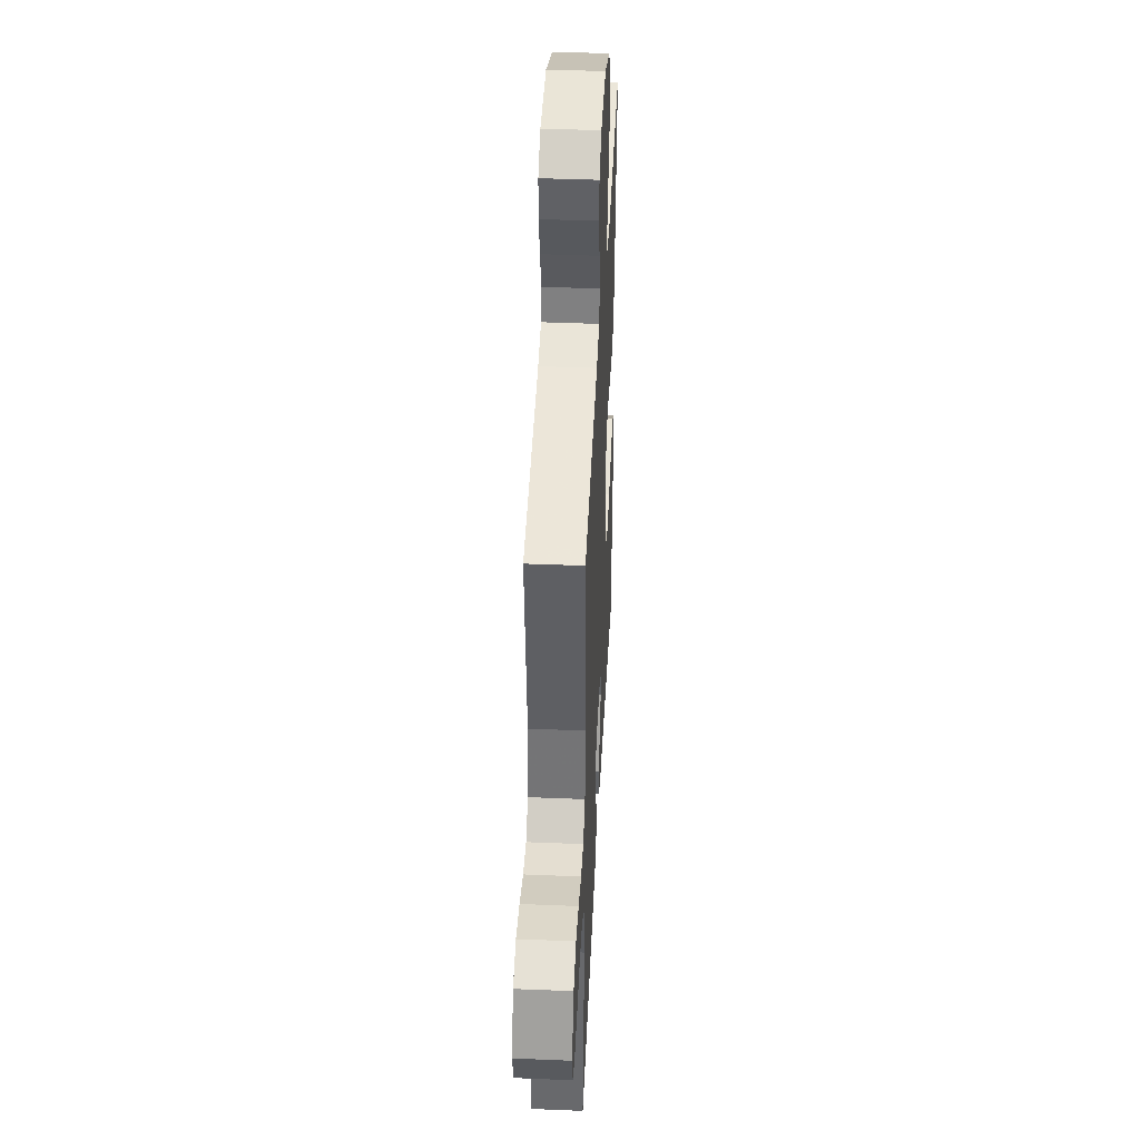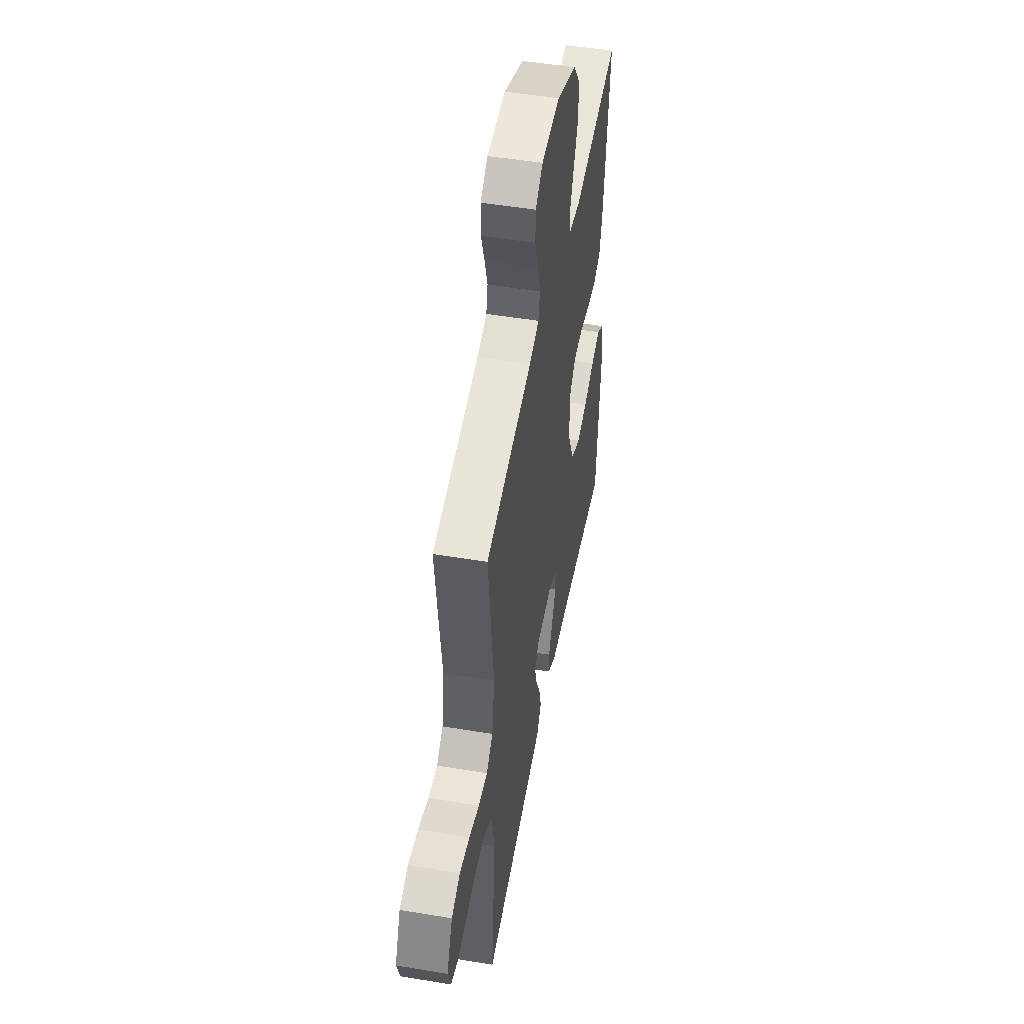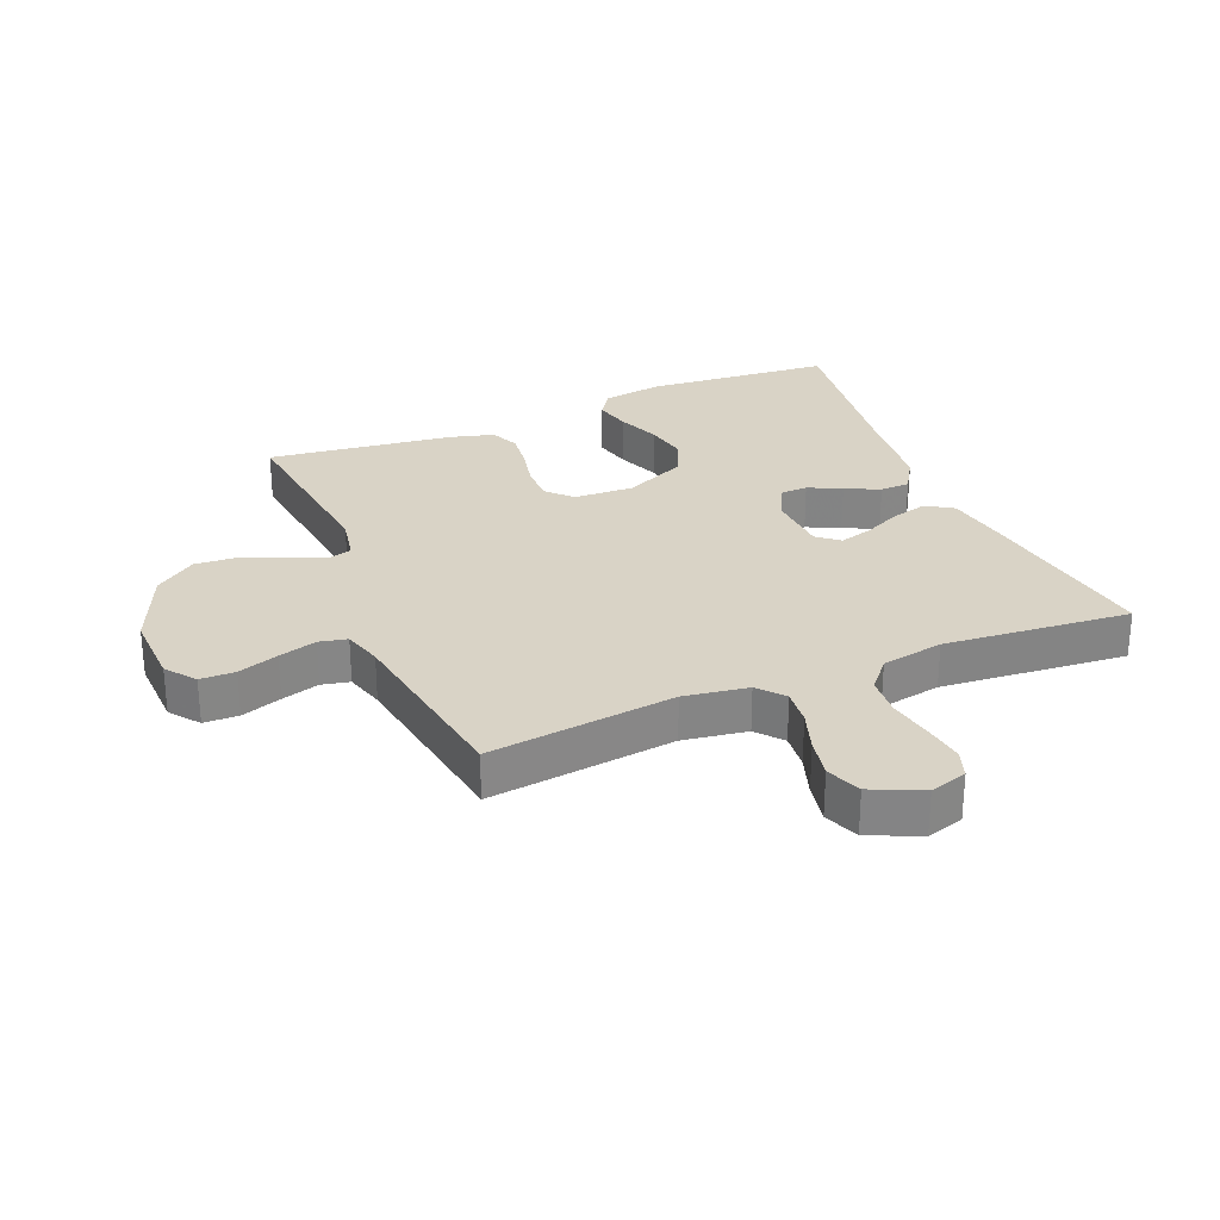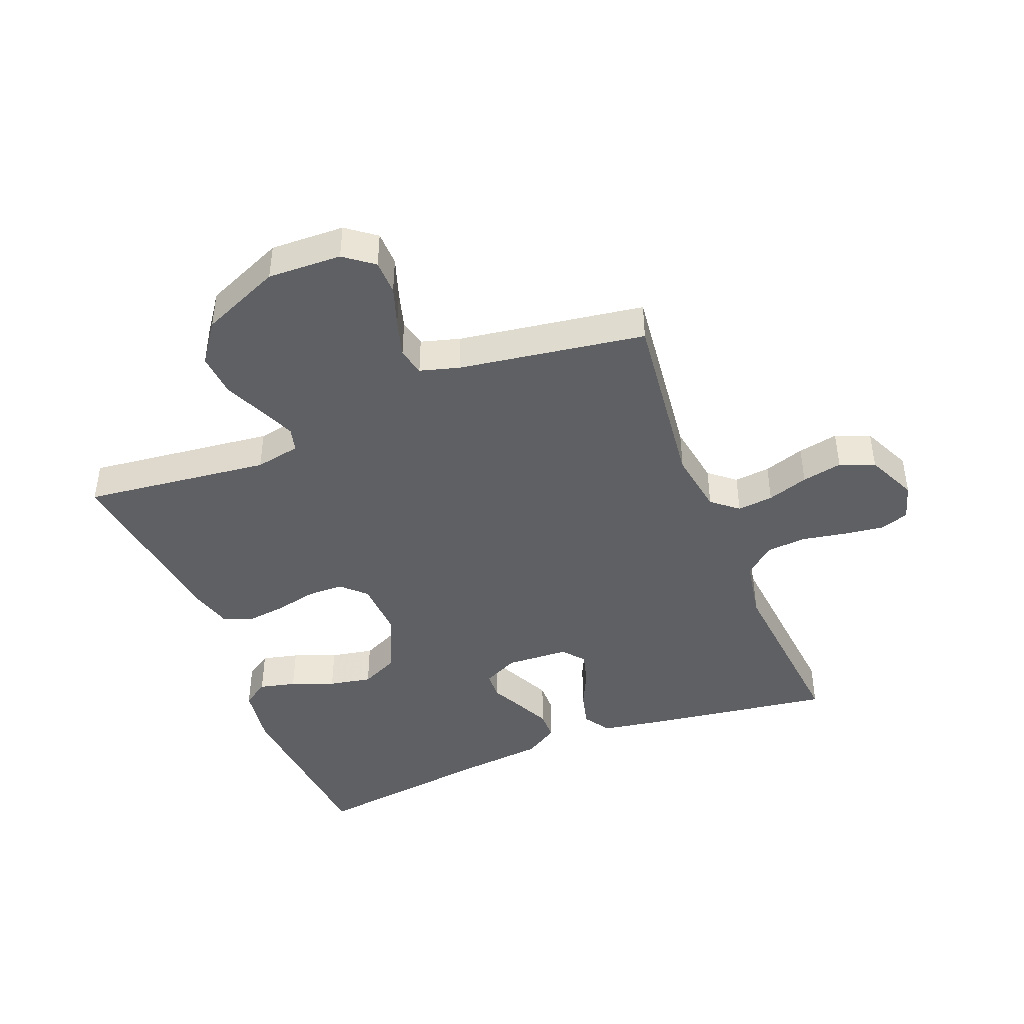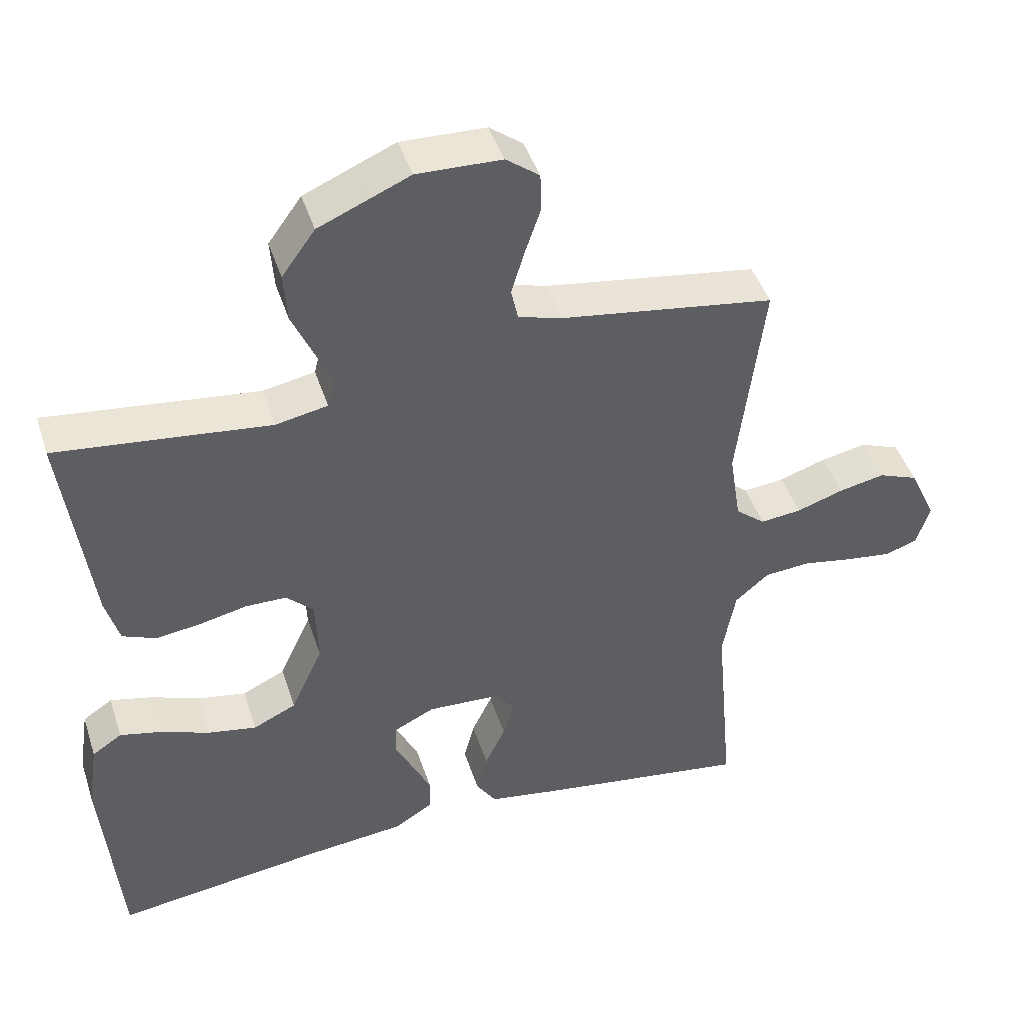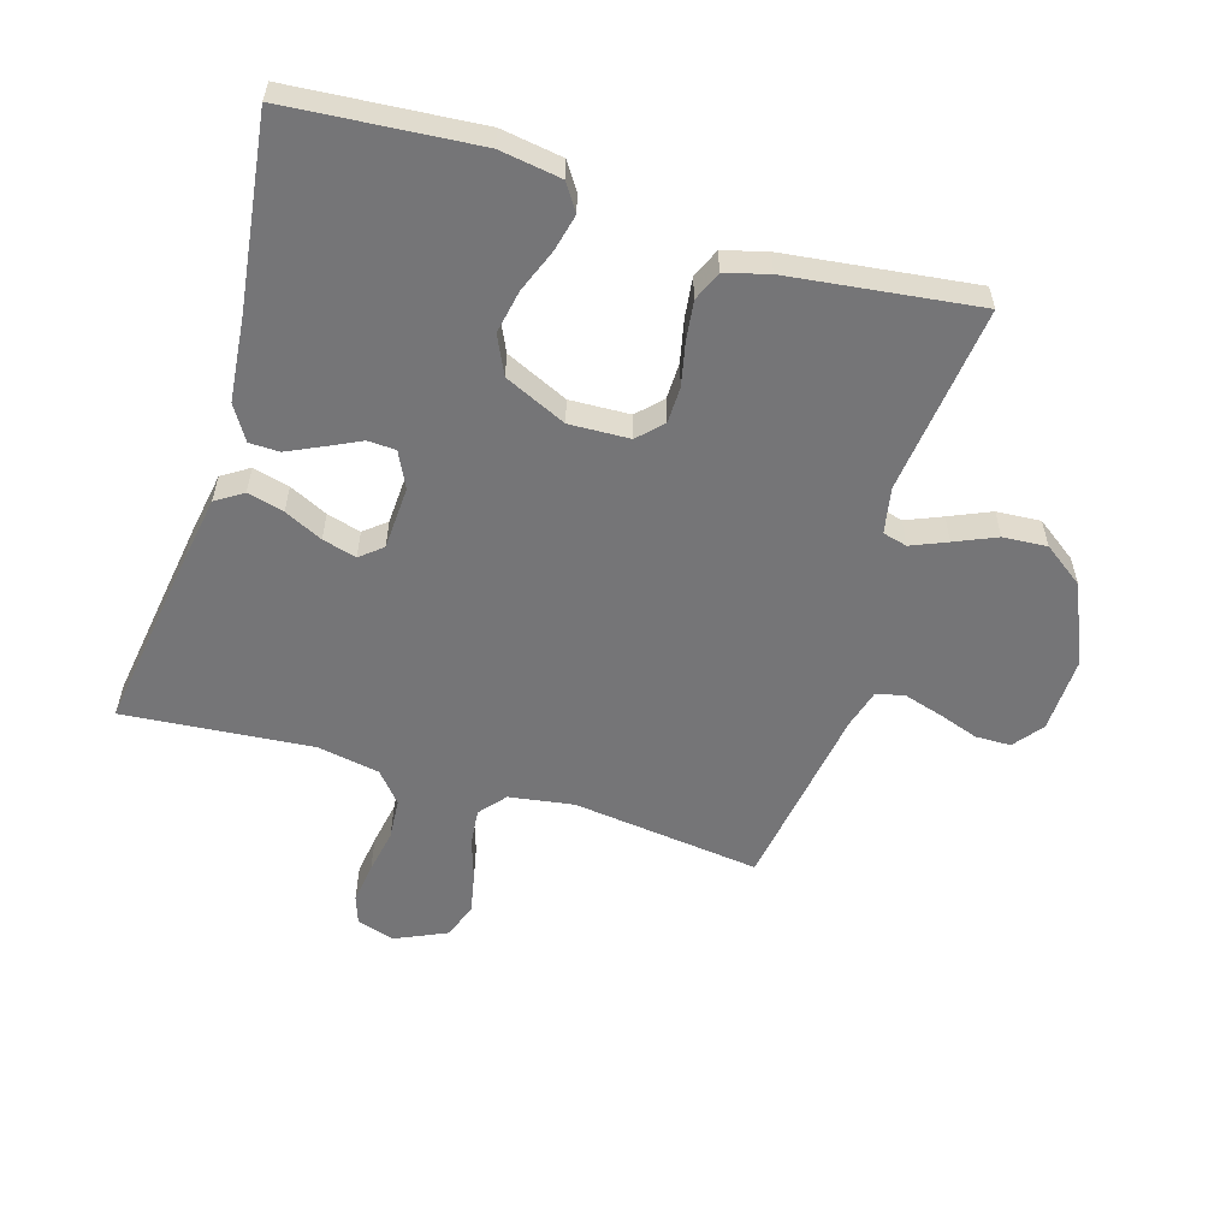
<metadata>
{"format":"obj","ext":"obj","renderer":"f3d","projection":"perspective","resolution":1024,"background":"white","views":[{"elev":42.2,"azim":92.8,"up":"+Z"},{"elev":50.1,"azim":100.4,"up":"+Z"},{"elev":28.3,"azim":67.3,"up":"+Y"},{"elev":-43.4,"azim":21.7,"up":"+Y"},{"elev":45.0,"azim":-17.7,"up":"+Z"},{"elev":-56.6,"azim":-107.0,"up":"+Y"}]}
</metadata>
<code>
v 0.5 0.07 0.5
v 0.464 0.07 0.2
v 0.48 0.07 0.097
v 0.522 0.07 0.062
v 0.58 0.07 0.068
v 0.646 0.07 0.09
v 0.711 0.07 0.103
v 0.767 0.07 0.081
v 0.804 0.07 0
v 0.786 0.07 -0.06
v 0.74 0.07 -0.076
v 0.675 0.07 -0.067
v 0.604 0.07 -0.054
v 0.539 0.07 -0.059
v 0.491 0.07 -0.1
v 0.473 0.07 -0.2
v 0.5 0.07 -0.5
v 0.2 0.07 -0.456
v 0.099 0.07 -0.439
v 0.071 0.07 -0.396
v 0.086 0.07 -0.338
v 0.115 0.07 -0.277
v 0.13 0.07 -0.223
v 0.101 0.07 -0.188
v 0 0.07 -0.183
v -0.057 0.07 -0.211
v -0.059 0.07 -0.256
v -0.033 0.07 -0.309
v -0.007 0.07 -0.364
v -0.008 0.07 -0.412
v -0.063 0.07 -0.446
v -0.2 0.07 -0.46
v -0.5 0.07 -0.5
v -0.525 0.07 -0.2
v -0.51 0.07 -0.102
v -0.468 0.07 -0.074
v -0.409 0.07 -0.088
v -0.34 0.07 -0.115
v -0.271 0.07 -0.128
v -0.21 0.07 -0.099
v -0.165 0.07 0
v -0.169 0.07 0.096
v -0.207 0.07 0.133
v -0.265 0.07 0.134
v -0.333 0.07 0.119
v -0.396 0.07 0.111
v -0.443 0.07 0.131
v -0.462 0.07 0.2
v -0.5 0.07 0.5
v -0.2 0.07 0.465
v -0.127 0.07 0.479
v -0.117 0.07 0.518
v -0.141 0.07 0.575
v -0.17 0.07 0.641
v -0.175 0.07 0.711
v -0.128 0.07 0.776
v 0 0.07 0.831
v 0.119 0.07 0.827
v 0.166 0.07 0.791
v 0.167 0.07 0.735
v 0.145 0.07 0.67
v 0.127 0.07 0.609
v 0.137 0.07 0.564
v 0.2 0.07 0.546
v 0.5 0 0.5
v 0.464 0 0.2
v 0.48 0 0.097
v 0.522 0 0.062
v 0.58 0 0.068
v 0.646 0 0.09
v 0.711 0 0.103
v 0.767 0 0.081
v 0.804 0 0
v 0.786 0 -0.06
v 0.74 0 -0.076
v 0.675 0 -0.067
v 0.604 0 -0.054
v 0.539 0 -0.059
v 0.491 0 -0.1
v 0.473 0 -0.2
v 0.5 0 -0.5
v 0.2 0 -0.456
v 0.099 0 -0.439
v 0.071 0 -0.396
v 0.086 0 -0.338
v 0.115 0 -0.277
v 0.13 0 -0.223
v 0.101 0 -0.188
v 0 0 -0.183
v -0.057 0 -0.211
v -0.059 0 -0.256
v -0.033 0 -0.309
v -0.007 0 -0.364
v -0.008 0 -0.412
v -0.063 0 -0.446
v -0.2 0 -0.46
v -0.5 0 -0.5
v -0.525 0 -0.2
v -0.51 0 -0.102
v -0.468 0 -0.074
v -0.409 0 -0.088
v -0.34 0 -0.115
v -0.271 0 -0.128
v -0.21 0 -0.099
v -0.165 0 0
v -0.169 0 0.096
v -0.207 0 0.133
v -0.265 0 0.134
v -0.333 0 0.119
v -0.396 0 0.111
v -0.443 0 0.131
v -0.462 0 0.2
v -0.5 0 0.5
v -0.2 0 0.465
v -0.127 0 0.479
v -0.117 0 0.518
v -0.141 0 0.575
v -0.17 0 0.641
v -0.175 0 0.711
v -0.128 0 0.776
v 0 0 0.831
v 0.119 0 0.827
v 0.166 0 0.791
v 0.167 0 0.735
v 0.145 0 0.67
v 0.127 0 0.609
v 0.137 0 0.564
v 0.2 0 0.546
f 59 60 61
f 58 59 61
f 57 58 61
f 56 57 61
f 55 56 61
f 54 55 61
f 53 54 61
f 52 53 61 62
f 51 52 62 63
f 48 49 50
f 47 48 50
f 46 47 50
f 45 46 50
f 44 45 50
f 43 44 50 51
f 51 63 64
f 43 51 64
f 42 43 64
f 36 37 38
f 35 36 38
f 34 35 38
f 33 34 38
f 32 33 38
f 32 38 39
f 31 32 39
f 30 31 39
f 29 30 39
f 28 29 39
f 27 28 39
f 26 27 39 40
f 20 21 22
f 19 20 22
f 18 19 22
f 17 18 22
f 16 17 22
f 15 16 22 23
f 14 15 23 24
f 11 12 13
f 10 11 13
f 9 10 13
f 8 9 13
f 7 8 13
f 6 7 13
f 5 6 13
f 4 5 13 14
f 14 24 25
f 4 14 25
f 3 4 25
f 64 1 2
f 42 64 2
f 41 42 2
f 26 40 41
f 25 26 41
f 3 25 41
f 2 3 41
f 125 124 123
f 125 123 122
f 125 122 121
f 125 121 120
f 125 120 119
f 125 119 118
f 125 118 117
f 126 125 117 116
f 127 126 116 115
f 114 113 112
f 114 112 111
f 114 111 110
f 114 110 109
f 114 109 108
f 115 114 108 107
f 128 127 115
f 128 115 107
f 128 107 106
f 102 101 100
f 102 100 99
f 102 99 98
f 102 98 97
f 102 97 96
f 103 102 96
f 103 96 95
f 103 95 94
f 103 94 93
f 103 93 92
f 103 92 91
f 104 103 91 90
f 86 85 84
f 86 84 83
f 86 83 82
f 86 82 81
f 86 81 80
f 87 86 80 79
f 88 87 79 78
f 77 76 75
f 77 75 74
f 77 74 73
f 77 73 72
f 77 72 71
f 77 71 70
f 77 70 69
f 78 77 69 68
f 89 88 78
f 89 78 68
f 89 68 67
f 66 65 128
f 66 128 106
f 66 106 105
f 105 104 90
f 105 90 89
f 105 89 67
f 105 67 66
f 1 65 66 2
f 2 66 67 3
f 3 67 68 4
f 4 68 69 5
f 5 69 70 6
f 6 70 71 7
f 7 71 72 8
f 8 72 73 9
f 9 73 74 10
f 10 74 75 11
f 11 75 76 12
f 12 76 77 13
f 13 77 78 14
f 14 78 79 15
f 15 79 80 16
f 16 80 81 17
f 17 81 82 18
f 18 82 83 19
f 19 83 84 20
f 20 84 85 21
f 21 85 86 22
f 22 86 87 23
f 23 87 88 24
f 24 88 89 25
f 25 89 90 26
f 26 90 91 27
f 27 91 92 28
f 28 92 93 29
f 29 93 94 30
f 30 94 95 31
f 31 95 96 32
f 32 96 97 33
f 33 97 98 34
f 34 98 99 35
f 35 99 100 36
f 36 100 101 37
f 37 101 102 38
f 38 102 103 39
f 39 103 104 40
f 40 104 105 41
f 41 105 106 42
f 42 106 107 43
f 43 107 108 44
f 44 108 109 45
f 45 109 110 46
f 46 110 111 47
f 47 111 112 48
f 48 112 113 49
f 49 113 114 50
f 50 114 115 51
f 51 115 116 52
f 52 116 117 53
f 53 117 118 54
f 54 118 119 55
f 55 119 120 56
f 56 120 121 57
f 57 121 122 58
f 58 122 123 59
f 59 123 124 60
f 60 124 125 61
f 61 125 126 62
f 62 126 127 63
f 63 127 128 64
f 64 128 65 1

</code>
